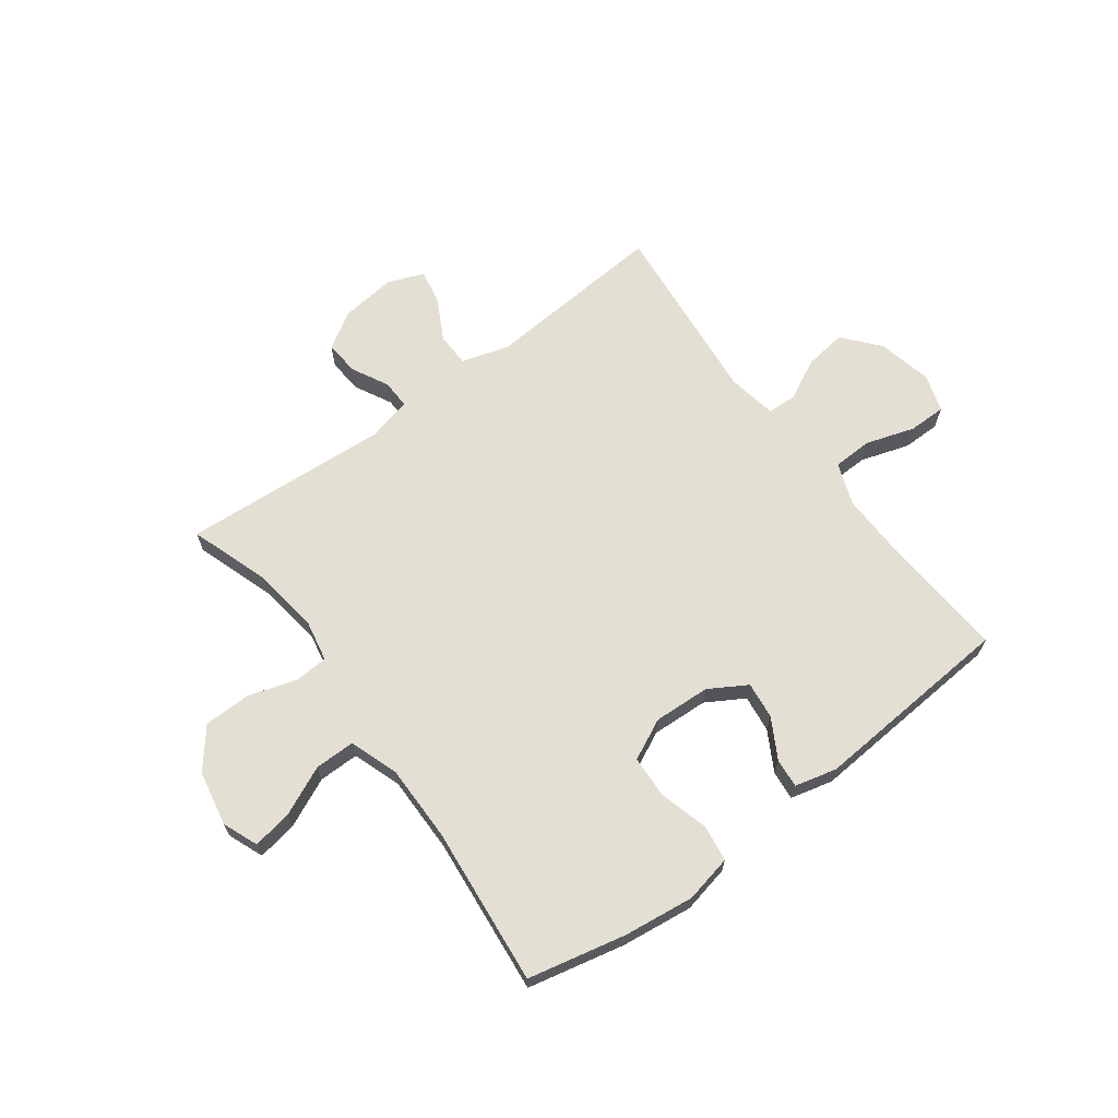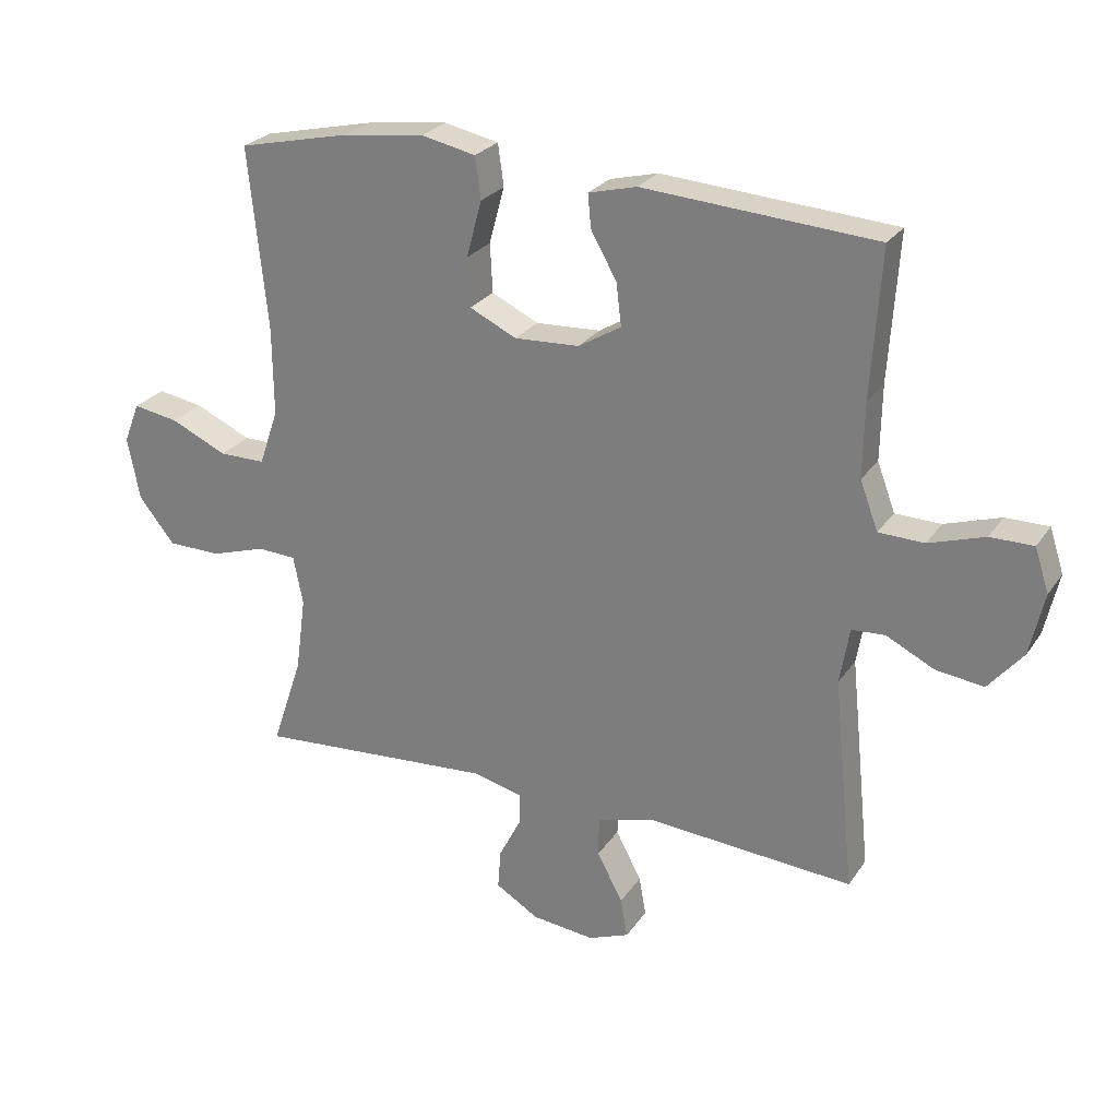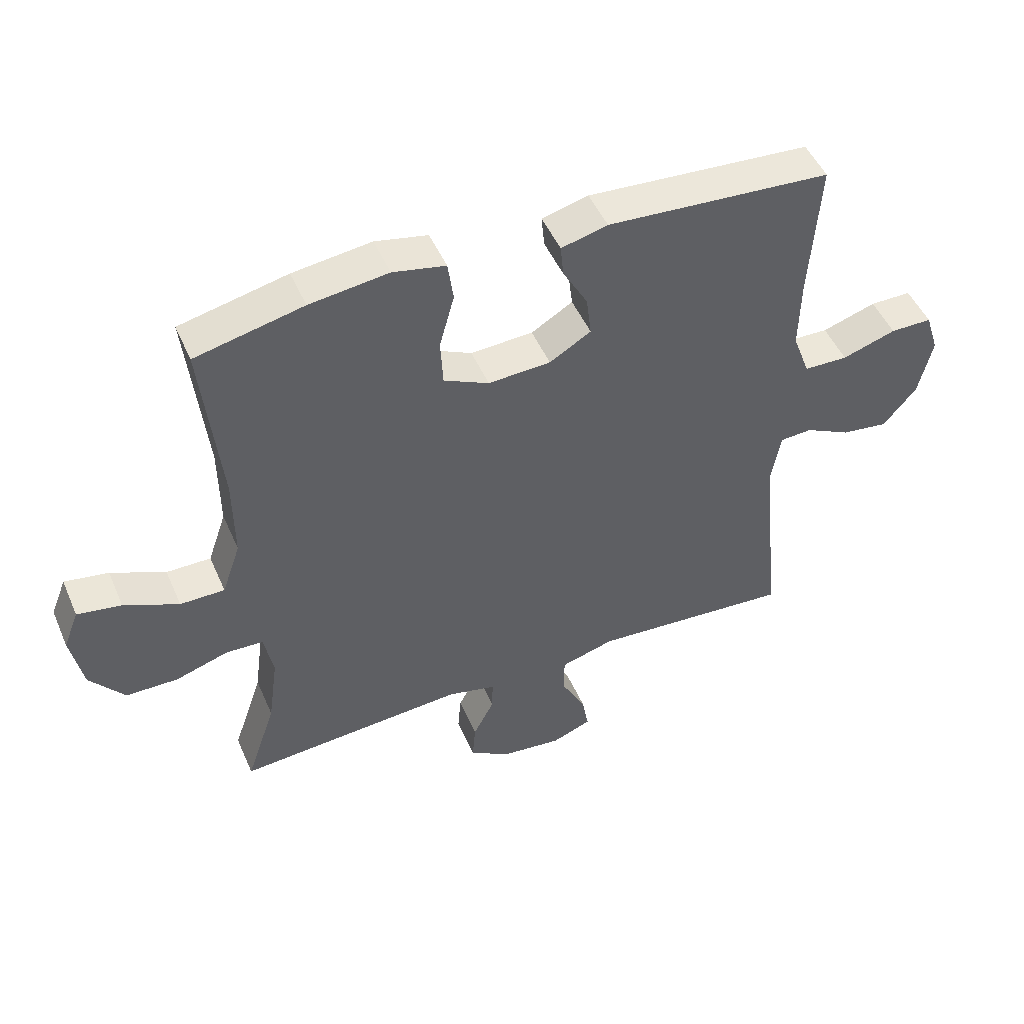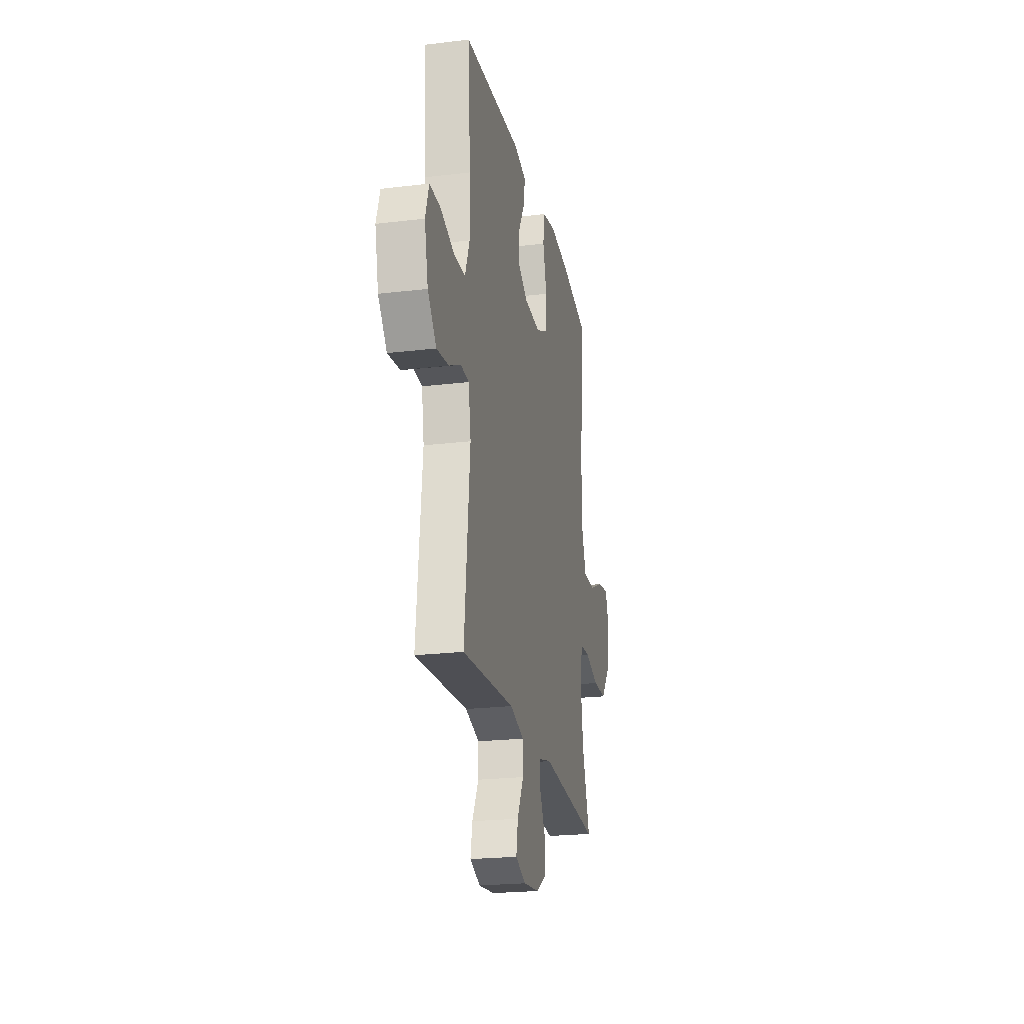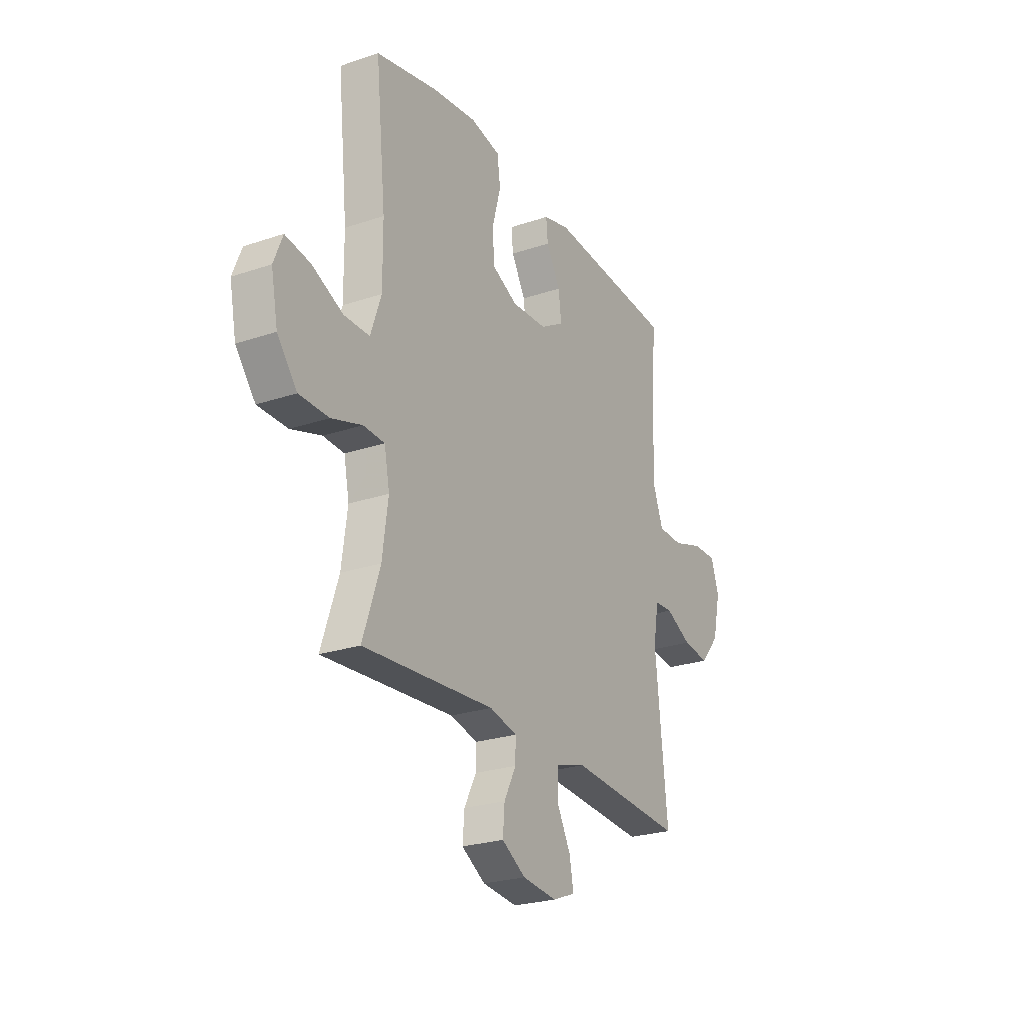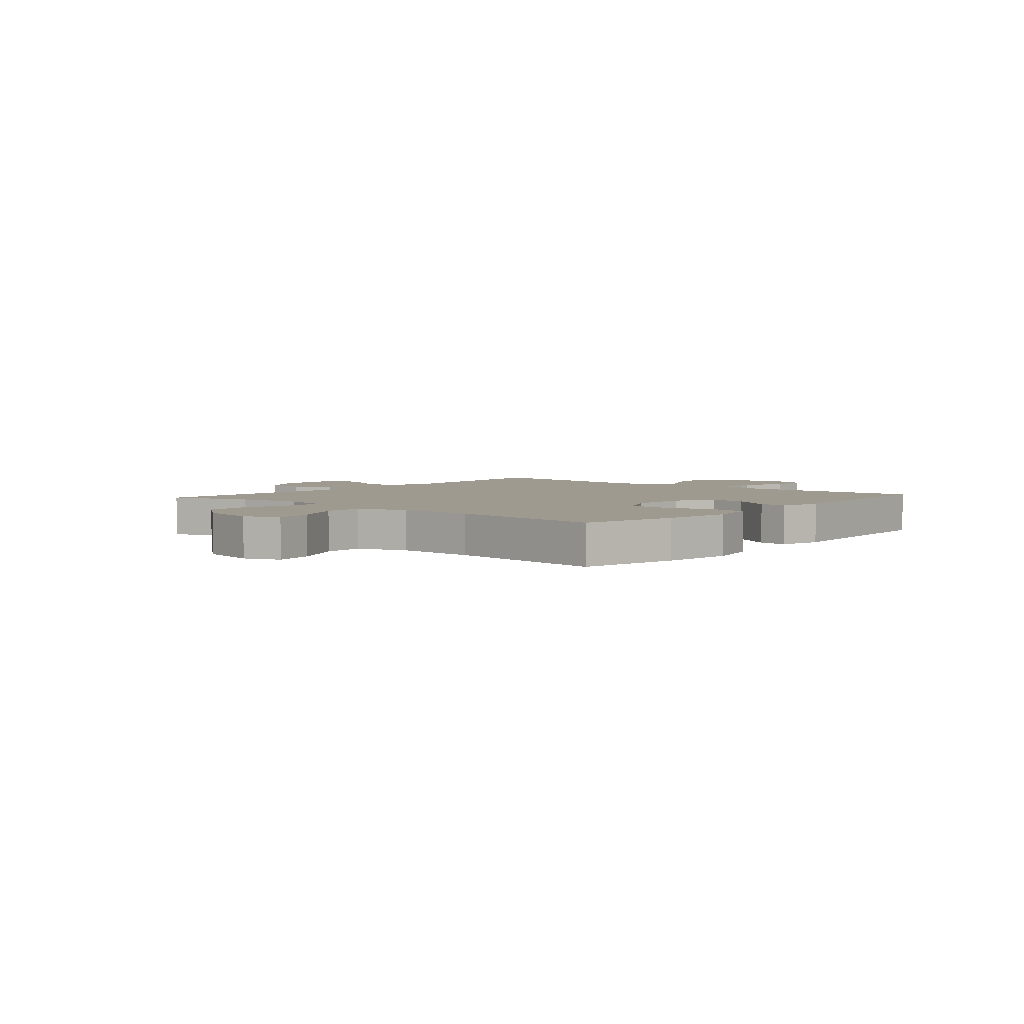
<metadata>
{"format":"obj","ext":"obj","renderer":"f3d","projection":"perspective","resolution":1024,"background":"white","views":[{"elev":66.5,"azim":-36.7,"up":"+Y"},{"elev":25.7,"azim":26.4,"up":"+Z"},{"elev":48.9,"azim":-23.0,"up":"+Z"},{"elev":-22.6,"azim":101.7,"up":"+Z"},{"elev":-24.8,"azim":-61.2,"up":"+Z"},{"elev":3.9,"azim":-49.3,"up":"+Y"}]}
</metadata>
<code>
v 0.5 0.07 0.5
v 0.485 0.07 0.272
v 0.483 0.07 0.156
v 0.511 0.07 0.081
v 0.582 0.07 0.079
v 0.669 0.07 0.107
v 0.736 0.07 0.107
v 0.758 0.07 0.039
v 0.736 0.07 -0.058
v 0.682 0.07 -0.122
v 0.607 0.07 -0.112
v 0.533 0.07 -0.075
v 0.481 0.07 -0.078
v 0.466 0.07 -0.166
v 0.5 0.07 -0.5
v 0.175 0.07 -0.476
v 0.088 0.07 -0.501
v 0.087 0.07 -0.562
v 0.127 0.07 -0.638
v 0.138 0.07 -0.699
v 0.074 0.07 -0.724
v -0.024 0.07 -0.713
v -0.091 0.07 -0.672
v -0.086 0.07 -0.61
v -0.052 0.07 -0.544
v -0.051 0.07 -0.493
v -0.129 0.07 -0.474
v -0.5 0.07 -0.5
v -0.452 0.07 -0.357
v -0.436 0.07 -0.24
v -0.451 0.07 -0.164
v -0.511 0.07 -0.161
v -0.597 0.07 -0.188
v -0.681 0.07 -0.187
v -0.737 0.07 -0.117
v -0.756 0.07 -0.019
v -0.731 0.07 0.044
v -0.66 0.07 0.032
v -0.572 0.07 -0.008
v -0.5 0.07 -0.008
v -0.47 0.07 0.079
v -0.471 0.07 0.216
v -0.5 0.07 0.5
v -0.326 0.07 0.539
v -0.199 0.07 0.555
v -0.114 0.07 0.537
v -0.105 0.07 0.472
v -0.129 0.07 0.384
v -0.125 0.07 0.308
v -0.052 0.07 0.273
v 0.049 0.07 0.278
v 0.116 0.07 0.318
v 0.108 0.07 0.384
v 0.068 0.07 0.455
v 0.063 0.07 0.507
v 0.138 0.07 0.526
v 0.5 0 0.5
v 0.485 0 0.272
v 0.483 0 0.156
v 0.511 0 0.081
v 0.582 0 0.079
v 0.669 0 0.107
v 0.736 0 0.107
v 0.758 0 0.039
v 0.736 0 -0.058
v 0.682 0 -0.122
v 0.607 0 -0.112
v 0.533 0 -0.075
v 0.481 0 -0.078
v 0.466 0 -0.166
v 0.5 0 -0.5
v 0.175 0 -0.476
v 0.088 0 -0.501
v 0.087 0 -0.562
v 0.127 0 -0.638
v 0.138 0 -0.699
v 0.074 0 -0.724
v -0.024 0 -0.713
v -0.091 0 -0.672
v -0.086 0 -0.61
v -0.052 0 -0.544
v -0.051 0 -0.493
v -0.129 0 -0.474
v -0.5 0 -0.5
v -0.452 0 -0.357
v -0.436 0 -0.24
v -0.451 0 -0.164
v -0.511 0 -0.161
v -0.597 0 -0.188
v -0.681 0 -0.187
v -0.737 0 -0.117
v -0.756 0 -0.019
v -0.731 0 0.044
v -0.66 0 0.032
v -0.572 0 -0.008
v -0.5 0 -0.008
v -0.47 0 0.079
v -0.471 0 0.216
v -0.5 0 0.5
v -0.326 0 0.539
v -0.199 0 0.555
v -0.114 0 0.537
v -0.105 0 0.472
v -0.129 0 0.384
v -0.125 0 0.308
v -0.052 0 0.273
v 0.049 0 0.278
v 0.116 0 0.318
v 0.108 0 0.384
v 0.068 0 0.455
v 0.063 0 0.507
v 0.138 0 0.526
f 53 54 55 56
f 52 53 56 1
f 51 52 1 2
f 50 51 2 3
f 45 46 47 48
f 45 48 49
f 42 43 44 45
f 41 42 45 49
f 40 41 49 50
f 36 37 38 39
f 36 39 40
f 35 36 40
f 32 33 34 35
f 31 32 35 40
f 27 28 29
f 26 27 29 30
f 22 23 24 25
f 22 25 26
f 21 22 26
f 18 19 20 21
f 17 18 21 26
f 16 17 26 30
f 14 15 16 30
f 9 10 11 12
f 9 12 13
f 8 9 13
f 5 6 7 8
f 4 5 8 13
f 3 4 13
f 31 40 50 3
f 14 30 31
f 3 13 14 31
f 112 111 110 109
f 57 112 109 108
f 58 57 108 107
f 59 58 107 106
f 104 103 102 101
f 105 104 101
f 101 100 99 98
f 105 101 98 97
f 106 105 97 96
f 95 94 93 92
f 96 95 92
f 96 92 91
f 91 90 89 88
f 96 91 88 87
f 85 84 83
f 86 85 83 82
f 81 80 79 78
f 82 81 78
f 82 78 77
f 77 76 75 74
f 82 77 74 73
f 86 82 73 72
f 86 72 71 70
f 68 67 66 65
f 69 68 65
f 69 65 64
f 64 63 62 61
f 69 64 61 60
f 69 60 59
f 59 106 96 87
f 87 86 70
f 87 70 69 59
f 1 57 58 2
f 2 58 59 3
f 3 59 60 4
f 4 60 61 5
f 5 61 62 6
f 6 62 63 7
f 7 63 64 8
f 8 64 65 9
f 9 65 66 10
f 10 66 67 11
f 11 67 68 12
f 12 68 69 13
f 13 69 70 14
f 14 70 71 15
f 15 71 72 16
f 16 72 73 17
f 17 73 74 18
f 18 74 75 19
f 19 75 76 20
f 20 76 77 21
f 21 77 78 22
f 22 78 79 23
f 23 79 80 24
f 24 80 81 25
f 25 81 82 26
f 26 82 83 27
f 27 83 84 28
f 28 84 85 29
f 29 85 86 30
f 30 86 87 31
f 31 87 88 32
f 32 88 89 33
f 33 89 90 34
f 34 90 91 35
f 35 91 92 36
f 36 92 93 37
f 37 93 94 38
f 38 94 95 39
f 39 95 96 40
f 40 96 97 41
f 41 97 98 42
f 42 98 99 43
f 43 99 100 44
f 44 100 101 45
f 45 101 102 46
f 46 102 103 47
f 47 103 104 48
f 48 104 105 49
f 49 105 106 50
f 50 106 107 51
f 51 107 108 52
f 52 108 109 53
f 53 109 110 54
f 54 110 111 55
f 55 111 112 56
f 56 112 57 1

</code>
